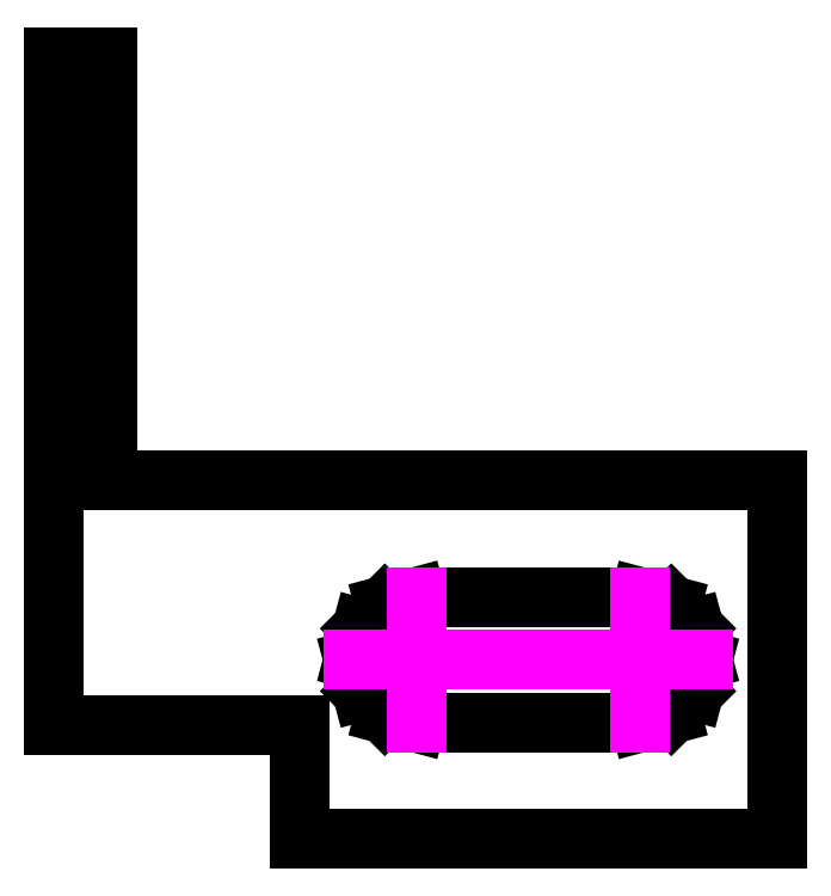
<metadata>
{"format":"dxf","ext":"dxf","renderer":"ezdxf+matplotlib","layout":"modelspace","background":"white","min_lineweight":24,"dpi":150}
</metadata>
<code>
0
SECTION
2
ENTITIES
0
LINE
8
piastra
10
0
20
12.7
30
0
11
0
21
87.3
31
0
0
LINE
8
piastra
10
0
20
87.3
30
0
11
6
21
87.3
31
0
0
LINE
8
piastra
10
6
20
87.3
30
0
11
6
21
40
31
0
0
LINE
8
piastra
10
6
20
40
30
0
11
80.83
21
40
31
0
0
LINE
8
piastra
10
80.83
20
40
30
0
11
80.83
21
0
31
0
0
LINE
8
piastra
10
80.83
20
0
30
0
11
27.5
21
0
31
0
0
LINE
8
piastra
10
27.5
20
0
30
0
11
27.5
21
12.7
31
0
0
LINE
8
piastra
10
27.5
20
12.7
30
0
11
0
21
12.7
31
0
0
LINE
8
piastra
10
33.45
20
20
30
0
11
34.39
21
23.5
31
0
0
LINE
8
piastra
10
34.39
20
23.5
30
0
11
36.95
21
26.06
31
0
0
LINE
8
piastra
10
36.95
20
26.06
30
0
11
40.45
21
27
31
0
0
LINE
8
piastra
10
40.45
20
27
30
0
11
65.45
21
27
31
0
0
LINE
8
piastra
10
65.45
20
27
30
0
11
68.95
21
26.06
31
0
0
LINE
8
piastra
10
68.95
20
26.06
30
0
11
71.51
21
23.5
31
0
0
LINE
8
piastra
10
71.51
20
23.5
30
0
11
72.45
21
20
31
0
0
LINE
8
piastra
10
72.45
20
20
30
0
11
71.51
21
16.5
31
0
0
LINE
8
piastra
10
71.51
20
16.5
30
0
11
68.95
21
13.94
31
0
0
LINE
8
piastra
10
68.95
20
13.94
30
0
11
65.45
21
13
31
0
0
LINE
8
piastra
10
65.45
20
13
30
0
11
40.45
21
13
31
0
0
LINE
8
piastra
10
40.45
20
13
30
0
11
36.95
21
13.94
31
0
0
LINE
8
piastra
10
36.95
20
13.94
30
0
11
34.39
21
16.5
31
0
0
LINE
8
piastra
10
34.39
20
16.5
30
0
11
33.45
21
20
31
0
0
DIMENSION
8
misure
10
6
20
92.3
30
0
11
3
21
94.17
31
0
70
1
71
5
72
1
41
1
42
0
1

3
Standard
13
0
23
87.3
33
0
14
6
24
87.3
34
0
0
DIMENSION
8
misure
10
-6.693
20
12.7
30
0
11
-8.568
21
50
31
0
70
1
71
5
72
1
41
1
42
0
1

3
Standard
13
0
23
87.3
33
0
14
0
24
12.7
34
0
0
DIMENSION
8
misure
10
12.33
20
87.3
30
0
11
10.46
21
63.65
31
0
70
1
71
5
72
1
41
1
42
0
1

3
Standard
13
6
23
40
33
0
14
6
24
87.3
34
0
0
DIMENSION
8
misure
10
32.41
20
-1.2e-15
30
0
11
30.54
21
6.35
31
0
70
1
71
5
72
1
41
1
42
0
1

3
Standard
13
27.5
23
12.7
33
0
14
27.5
24
0
34
0
0
DIMENSION
8
misure
10
80.83
20
45.8
30
0
11
43.41
21
47.67
31
0
70
1
71
5
72
1
41
1
42
0
1

3
Standard
13
6
23
40
33
0
14
80.83
24
40
34
0
0
LINE
8
misure
10
33.45
20
20
30
0
11
72.45
21
20
31
0
0
LINE
8
misure
10
65.45
20
27
30
0
11
65.45
21
13
31
0
0
LINE
8
misure
10
40.45
20
27
30
0
11
40.45
21
13
31
0
0
DIMENSION
8
misure
10
88.74
20
40
30
0
11
86.87
21
30
31
0
70
0
71
5
72
1
41
1
42
0
1

3
Standard
13
65.45
23
20
33
0
14
80.83
24
40
34
0
50
90
0
DIMENSION
8
misure
10
87.01
20
-8e-16
30
0
11
85.14
21
10
31
0
70
0
71
5
72
1
41
1
42
0
1

3
Standard
13
65.45
23
20
33
0
14
80.83
24
0
34
0
50
90
0
DIMENSION
8
misure
10
24.82
20
40
30
0
11
22.94
21
26.35
31
0
70
0
71
5
72
1
41
1
42
0
1

3
Standard
13
27.5
23
12.7
33
0
14
27.13
24
40
34
0
50
90
0
DIMENSION
8
misure
10
80.83
20
29.29
30
0
11
73.14
21
31.17
31
0
70
0
71
5
72
1
41
1
42
0
1

3
Standard
13
65.45
23
24.1
33
0
14
80.83
24
25.68
34
0
50
0
0
DIMENSION
8
misure
10
40.45
20
22.94
30
0
11
52.95
21
24.82
31
0
70
0
71
5
72
1
41
1
42
0
1

3
Standard
13
65.45
23
22.51
33
0
14
40.45
24
24.1
34
0
50
0
0
DIMENSION
8
misure
10
4e-16
20
31.89
30
0
11
20.23
21
33.76
31
0
70
0
71
5
72
1
41
1
42
0
1

3
Standard
13
40.45
23
25.25
33
0
14
0
24
26.12
34
0
50
0
0
DIMENSION
8
misure
10
72.45
20
9.235
30
0
11
68.95
21
11.11
31
0
70
0
71
5
72
1
41
1
42
0
1

3
Standard
13
65.45
23
17.32
33
0
14
72.45
24
20
34
0
50
0
0
DIMENSION
8
misure
10
-1.1e-15
20
-5.195
30
0
11
40.41
21
-3.32
31
0
70
0
71
5
72
1
41
1
42
0
1

3
Standard
13
80.83
23
0
33
0
14
0
24
12.7
34
0
50
0
0
DIMENSION
8
misure
10
-1.2e-15
20
-5.195
30
0
11
13.75
21
-3.32
31
0
70
0
71
5
72
1
41
1
42
0
1

3
Standard
13
27.5
23
0
33
0
14
-1e-16
24
12.07
34
0
50
0
0
ENDSEC
0
EOF

</code>
